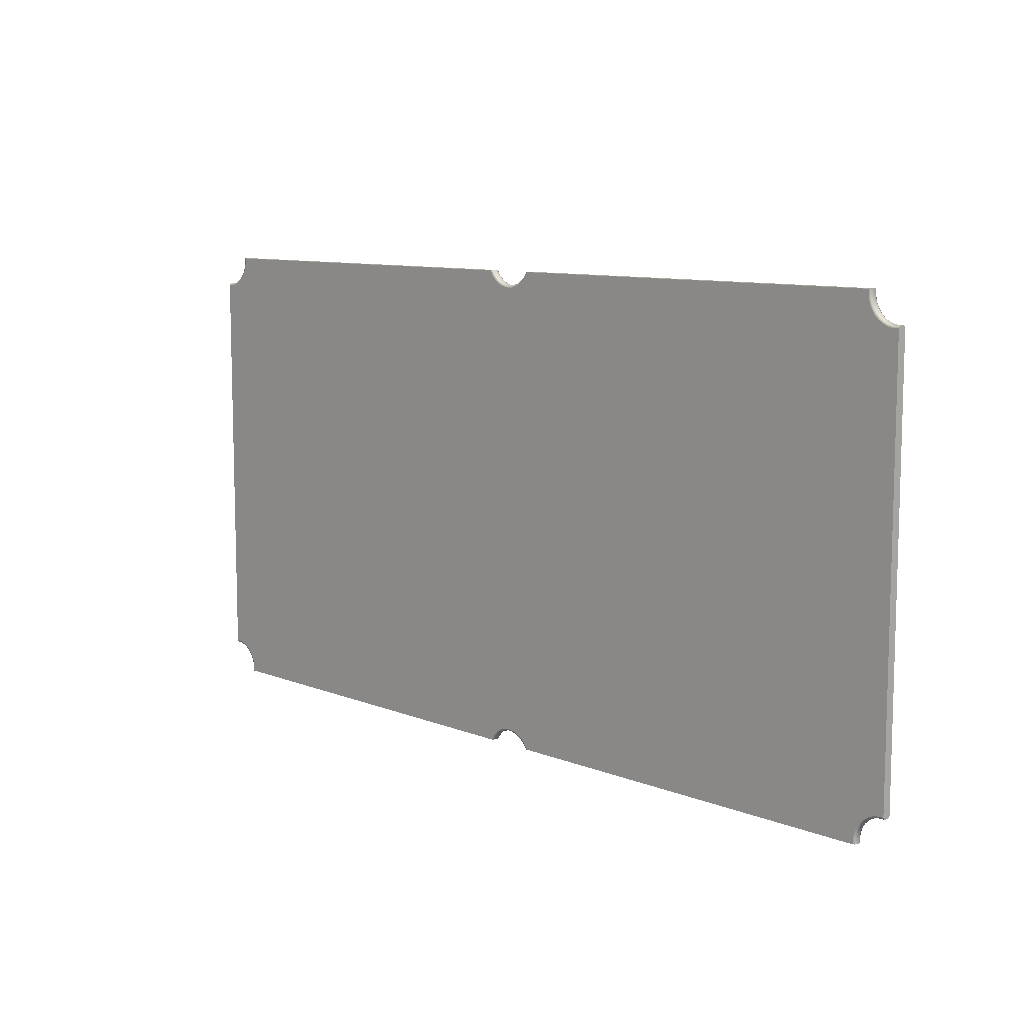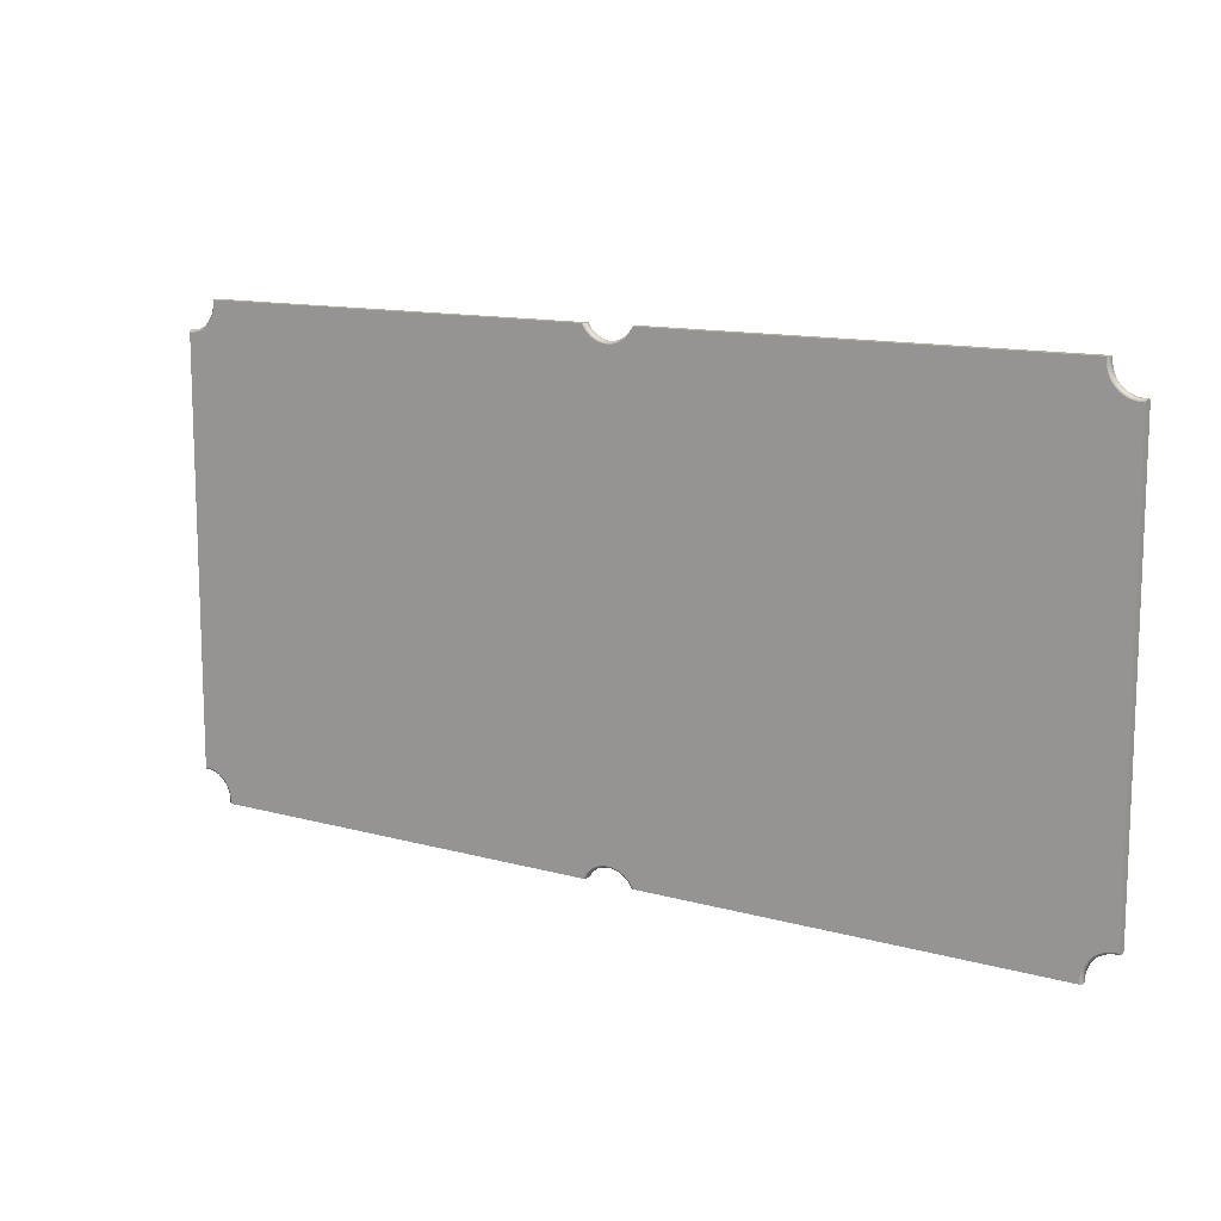
<metadata>
{"format":"obj","ext":"obj","renderer":"f3d","projection":"perspective","resolution":1024,"background":"white","views":[{"elev":9.5,"azim":46.1,"up":"+Y"},{"elev":12.3,"azim":33.3,"up":"+Y"}]}
</metadata>
<code>
v -0.07404 0.6858 0
v -0.06285 0.6688 0
v -0.05829 0.6704 -0.00186
v -0.06899 0.6858 -0.00186
v -0.04784 0.655 0
v -0.04422 0.658 -0.00186
v -0.02992 0.6454 0
v -0.0276 0.6493 -0.00186
v -0.01018 0.6404 0
v -0.00938 0.6448 -0.00186
v 0.01018 0.6404 0
v 0.00938 0.6448 -0.00186
v 0.02992 0.6454 0
v 0.0276 0.6493 -0.00186
v 0.04784 0.655 0
v 0.04422 0.658 -0.00186
v 0.06285 0.6688 0
v 0.05829 0.6704 -0.00186
v 0.07404 0.6858 0
v 0.06899 0.6858 -0.00186
v 1.232 0.6858 0
v 1.236 0.6858 -0.00186
v 1.232 0.6699 0
v 1.236 0.6706 -0.00186
v 1.235 0.6542 0
v 1.239 0.6558 -0.00186
v 1.241 0.6395 0
v 1.245 0.6418 -0.00186
v 1.25 0.6263 0
v 1.253 0.6292 -0.00186
v 1.261 0.615 0
v 1.264 0.6185 -0.00186
v 1.275 0.6061 0
v 1.277 0.61 -0.00186
v 1.289 0.6 0
v 1.291 0.6042 -0.00186
v 1.305 0.5967 0
v 1.306 0.6011 -0.00186
v 1.321 0.5965 0
v 1.321 0.601 -0.00186
v 1.321 -0.5965 0
v 1.321 -0.601 -0.00186
v 1.305 -0.5967 0
v 1.306 -0.6011 -0.00186
v 1.289 -0.6 0
v 1.291 -0.6042 -0.00186
v 1.275 -0.6061 0
v 1.277 -0.61 -0.00186
v 1.261 -0.615 0
v 1.264 -0.6185 -0.00186
v 1.25 -0.6263 0
v 1.253 -0.6292 -0.00186
v 1.241 -0.6395 0
v 1.245 -0.6418 -0.00186
v 1.235 -0.6542 0
v 1.239 -0.6558 -0.00186
v 1.232 -0.6699 0
v 1.236 -0.6706 -0.00186
v 1.232 -0.6858 0
v 1.236 -0.6858 -0.00186
v 0.07404 -0.6858 0
v 0.06899 -0.6858 -0.00186
v 0.06285 -0.6688 0
v 0.05829 -0.6704 -0.00186
v 0.04784 -0.655 0
v 0.04422 -0.658 -0.00186
v 0.02992 -0.6454 0
v 0.0276 -0.6493 -0.00186
v 0.01018 -0.6404 0
v 0.00938 -0.6448 -0.00186
v -0.01018 -0.6404 0
v -0.00938 -0.6448 -0.00186
v -0.02992 -0.6454 0
v -0.0276 -0.6493 -0.00186
v -0.04784 -0.655 0
v -0.04422 -0.658 -0.00186
v -0.06285 -0.6688 0
v -0.05829 -0.6704 -0.00186
v -0.07404 -0.6858 0
v -0.06899 -0.6858 -0.00186
v -1.232 -0.6858 0
v -1.236 -0.6858 -0.00186
v -1.232 -0.6699 0
v -1.236 -0.6706 -0.00186
v -1.235 -0.6542 0
v -1.239 -0.6558 -0.00186
v -1.241 -0.6395 0
v -1.245 -0.6418 -0.00186
v -1.25 -0.6263 0
v -1.253 -0.6292 -0.00186
v -1.261 -0.615 0
v -1.264 -0.6185 -0.00186
v -1.275 -0.6061 0
v -1.277 -0.61 -0.00186
v -1.289 -0.6 0
v -1.291 -0.6042 -0.00186
v -1.305 -0.5967 0
v -1.306 -0.6011 -0.00186
v -1.321 -0.5965 0
v -1.321 -0.601 -0.00186
v -1.321 0.5965 0
v -1.321 0.601 -0.00186
v -1.305 0.5967 0
v -1.306 0.6011 -0.00186
v -1.289 0.6 0
v -1.291 0.6042 -0.00186
v -1.275 0.6061 0
v -1.277 0.61 -0.00186
v -1.261 0.615 0
v -1.264 0.6185 -0.00186
v -1.25 0.6263 0
v -1.253 0.6292 -0.00186
v -1.241 0.6395 0
v -1.245 0.6418 -0.00186
v -1.235 0.6542 0
v -1.239 0.6558 -0.00186
v -1.232 0.6699 0
v -1.236 0.6706 -0.00186
v -1.232 0.6858 0
v -1.236 0.6858 -0.00186
v -0.05639 0.6711 -0.00635
v -0.06688 0.6858 -0.00635
v -0.04271 0.6592 -0.00635
v -0.02663 0.6509 -0.00635
v -0.009047 0.6467 -0.00635
v 0.009047 0.6467 -0.00635
v 0.02663 0.6509 -0.00635
v 0.04271 0.6592 -0.00635
v 0.05639 0.6711 -0.00635
v 0.06688 0.6858 -0.00635
v 1.238 0.6858 -0.00635
v 1.238 0.671 -0.00635
v 1.241 0.6564 -0.00635
v 1.247 0.6427 -0.00635
v 1.255 0.6304 -0.00635
v 1.265 0.6199 -0.00635
v 1.278 0.6116 -0.00635
v 1.291 0.6059 -0.00635
v 1.306 0.603 -0.00635
v 1.321 0.6029 -0.00635
v 1.321 -0.6029 -0.00635
v 1.306 -0.603 -0.00635
v 1.291 -0.6059 -0.00635
v 1.278 -0.6116 -0.00635
v 1.265 -0.6199 -0.00635
v 1.255 -0.6304 -0.00635
v 1.247 -0.6427 -0.00635
v 1.241 -0.6564 -0.00635
v 1.238 -0.671 -0.00635
v 1.238 -0.6858 -0.00635
v 0.06688 -0.6858 -0.00635
v 0.05639 -0.6711 -0.00635
v 0.04271 -0.6592 -0.00635
v 0.02663 -0.6509 -0.00635
v 0.009047 -0.6467 -0.00635
v -0.009047 -0.6467 -0.00635
v -0.02663 -0.6509 -0.00635
v -0.04271 -0.6592 -0.00635
v -0.05639 -0.6711 -0.00635
v -0.06688 -0.6858 -0.00635
v -1.238 -0.6858 -0.00635
v -1.238 -0.671 -0.00635
v -1.241 -0.6564 -0.00635
v -1.247 -0.6427 -0.00635
v -1.255 -0.6304 -0.00635
v -1.265 -0.6199 -0.00635
v -1.278 -0.6116 -0.00635
v -1.291 -0.6059 -0.00635
v -1.306 -0.603 -0.00635
v -1.321 -0.6029 -0.00635
v -1.321 0.6029 -0.00635
v -1.306 0.603 -0.00635
v -1.291 0.6059 -0.00635
v -1.278 0.6116 -0.00635
v -1.265 0.6199 -0.00635
v -1.255 0.6304 -0.00635
v -1.247 0.6427 -0.00635
v -1.241 0.6564 -0.00635
v -1.238 0.671 -0.00635
v -1.238 0.6858 -0.00635
v -0.05639 0.6711 -0.01905
v -0.06688 0.6858 -0.01905
v -0.04271 0.6592 -0.01905
v -0.02663 0.6509 -0.01905
v -0.009047 0.6467 -0.01905
v 0.009047 0.6467 -0.01905
v 0.02663 0.6509 -0.01905
v 0.04271 0.6592 -0.01905
v 0.05639 0.6711 -0.01905
v 0.06688 0.6858 -0.01905
v 1.238 0.6858 -0.01905
v 1.238 0.671 -0.01905
v 1.241 0.6564 -0.01905
v 1.247 0.6427 -0.01905
v 1.255 0.6304 -0.01905
v 1.265 0.6199 -0.01905
v 1.278 0.6116 -0.01905
v 1.291 0.6059 -0.01905
v 1.306 0.603 -0.01905
v 1.321 0.6029 -0.01905
v 1.321 -0.6029 -0.01905
v 1.306 -0.603 -0.01905
v 1.291 -0.6059 -0.01905
v 1.278 -0.6116 -0.01905
v 1.265 -0.6199 -0.01905
v 1.255 -0.6304 -0.01905
v 1.247 -0.6427 -0.01905
v 1.241 -0.6564 -0.01905
v 1.238 -0.671 -0.01905
v 1.238 -0.6858 -0.01905
v 0.06688 -0.6858 -0.01905
v 0.05639 -0.6711 -0.01905
v 0.04271 -0.6592 -0.01905
v 0.02663 -0.6509 -0.01905
v 0.009047 -0.6467 -0.01905
v -0.009047 -0.6467 -0.01905
v -0.02663 -0.6509 -0.01905
v -0.04271 -0.6592 -0.01905
v -0.05639 -0.6711 -0.01905
v -0.06688 -0.6858 -0.01905
v -1.238 -0.6858 -0.01905
v -1.238 -0.671 -0.01905
v -1.241 -0.6564 -0.01905
v -1.247 -0.6427 -0.01905
v -1.255 -0.6304 -0.01905
v -1.265 -0.6199 -0.01905
v -1.278 -0.6116 -0.01905
v -1.291 -0.6059 -0.01905
v -1.306 -0.603 -0.01905
v -1.321 -0.6029 -0.01905
v -1.321 0.6029 -0.01905
v -1.306 0.603 -0.01905
v -1.291 0.6059 -0.01905
v -1.278 0.6116 -0.01905
v -1.265 0.6199 -0.01905
v -1.255 0.6304 -0.01905
v -1.247 0.6427 -0.01905
v -1.241 0.6564 -0.01905
v -1.238 0.671 -0.01905
v -1.238 0.6858 -0.01905
v -0.05829 0.6704 -0.02354
v -0.06899 0.6858 -0.02354
v -0.04422 0.658 -0.02354
v -0.0276 0.6493 -0.02354
v -0.00938 0.6448 -0.02354
v 0.00938 0.6448 -0.02354
v 0.0276 0.6493 -0.02354
v 0.04422 0.658 -0.02354
v 0.05829 0.6704 -0.02354
v 0.06899 0.6858 -0.02354
v 1.236 0.6858 -0.02354
v 1.236 0.6706 -0.02354
v 1.239 0.6558 -0.02354
v 1.245 0.6418 -0.02354
v 1.253 0.6292 -0.02354
v 1.264 0.6185 -0.02354
v 1.277 0.61 -0.02354
v 1.291 0.6042 -0.02354
v 1.306 0.6011 -0.02354
v 1.321 0.601 -0.02354
v 1.321 -0.601 -0.02354
v 1.306 -0.6011 -0.02354
v 1.291 -0.6042 -0.02354
v 1.277 -0.61 -0.02354
v 1.264 -0.6185 -0.02354
v 1.253 -0.6292 -0.02354
v 1.245 -0.6418 -0.02354
v 1.239 -0.6558 -0.02354
v 1.236 -0.6706 -0.02354
v 1.236 -0.6858 -0.02354
v 0.06899 -0.6858 -0.02354
v 0.05829 -0.6704 -0.02354
v 0.04422 -0.658 -0.02354
v 0.0276 -0.6493 -0.02354
v 0.00938 -0.6448 -0.02354
v -0.00938 -0.6448 -0.02354
v -0.0276 -0.6493 -0.02354
v -0.04422 -0.658 -0.02354
v -0.05829 -0.6704 -0.02354
v -0.06899 -0.6858 -0.02354
v -1.236 -0.6858 -0.02354
v -1.236 -0.6706 -0.02354
v -1.239 -0.6558 -0.02354
v -1.245 -0.6418 -0.02354
v -1.253 -0.6292 -0.02354
v -1.264 -0.6185 -0.02354
v -1.277 -0.61 -0.02354
v -1.291 -0.6042 -0.02354
v -1.306 -0.6011 -0.02354
v -1.321 -0.601 -0.02354
v -1.321 0.601 -0.02354
v -1.306 0.6011 -0.02354
v -1.291 0.6042 -0.02354
v -1.277 0.61 -0.02354
v -1.264 0.6185 -0.02354
v -1.253 0.6292 -0.02354
v -1.245 0.6418 -0.02354
v -1.239 0.6558 -0.02354
v -1.236 0.6706 -0.02354
v -1.236 0.6858 -0.02354
v -0.06285 0.6688 -0.0254
v -0.07404 0.6858 -0.0254
v -0.04784 0.655 -0.0254
v -0.02992 0.6454 -0.0254
v -0.01018 0.6404 -0.0254
v 0.01018 0.6404 -0.0254
v 0.02992 0.6454 -0.0254
v 0.04784 0.655 -0.0254
v 0.06285 0.6688 -0.0254
v 0.07404 0.6858 -0.0254
v 1.232 0.6858 -0.0254
v 1.232 0.6699 -0.0254
v 1.235 0.6542 -0.0254
v 1.241 0.6395 -0.0254
v 1.25 0.6263 -0.0254
v 1.261 0.615 -0.0254
v 1.275 0.6061 -0.0254
v 1.289 0.6 -0.0254
v 1.305 0.5967 -0.0254
v 1.321 0.5965 -0.0254
v 1.321 -0.5965 -0.0254
v 1.305 -0.5967 -0.0254
v 1.289 -0.6 -0.0254
v 1.275 -0.6061 -0.0254
v 1.261 -0.615 -0.0254
v 1.25 -0.6263 -0.0254
v 1.241 -0.6395 -0.0254
v 1.235 -0.6542 -0.0254
v 1.232 -0.6699 -0.0254
v 1.232 -0.6858 -0.0254
v 0.07404 -0.6858 -0.0254
v 0.06285 -0.6688 -0.0254
v 0.04784 -0.655 -0.0254
v 0.02992 -0.6454 -0.0254
v 0.01018 -0.6404 -0.0254
v -0.01018 -0.6404 -0.0254
v -0.02992 -0.6454 -0.0254
v -0.04784 -0.655 -0.0254
v -0.06285 -0.6688 -0.0254
v -0.07404 -0.6858 -0.0254
v -1.232 -0.6858 -0.0254
v -1.232 -0.6699 -0.0254
v -1.235 -0.6542 -0.0254
v -1.241 -0.6395 -0.0254
v -1.25 -0.6263 -0.0254
v -1.261 -0.615 -0.0254
v -1.275 -0.6061 -0.0254
v -1.289 -0.6 -0.0254
v -1.305 -0.5967 -0.0254
v -1.321 -0.5965 -0.0254
v -1.321 0.5965 -0.0254
v -1.305 0.5967 -0.0254
v -1.289 0.6 -0.0254
v -1.275 0.6061 -0.0254
v -1.261 0.615 -0.0254
v -1.25 0.6263 -0.0254
v -1.241 0.6395 -0.0254
v -1.235 0.6542 -0.0254
v -1.232 0.6699 -0.0254
v -1.232 0.6858 -0.0254
v 0 0 0
v 0 0 -0.0254
f 1 2 3
f 1 3 4
f 2 5 6
f 2 6 3
f 5 7 8
f 5 8 6
f 7 9 10
f 7 10 8
f 9 11 12
f 9 12 10
f 11 13 14
f 11 14 12
f 13 15 16
f 13 16 14
f 15 17 18
f 15 18 16
f 17 19 20
f 17 20 18
f 19 21 22
f 19 22 20
f 21 23 24
f 21 24 22
f 23 25 26
f 23 26 24
f 25 27 28
f 25 28 26
f 27 29 30
f 27 30 28
f 29 31 32
f 29 32 30
f 31 33 34
f 31 34 32
f 33 35 36
f 33 36 34
f 35 37 38
f 35 38 36
f 37 39 40
f 37 40 38
f 39 41 42
f 39 42 40
f 41 43 44
f 41 44 42
f 43 45 46
f 43 46 44
f 45 47 48
f 45 48 46
f 47 49 50
f 47 50 48
f 49 51 52
f 49 52 50
f 51 53 54
f 51 54 52
f 53 55 56
f 53 56 54
f 55 57 58
f 55 58 56
f 57 59 60
f 57 60 58
f 59 61 62
f 59 62 60
f 61 63 64
f 61 64 62
f 63 65 66
f 63 66 64
f 65 67 68
f 65 68 66
f 67 69 70
f 67 70 68
f 69 71 72
f 69 72 70
f 71 73 74
f 71 74 72
f 73 75 76
f 73 76 74
f 75 77 78
f 75 78 76
f 77 79 80
f 77 80 78
f 79 81 82
f 79 82 80
f 81 83 84
f 81 84 82
f 83 85 86
f 83 86 84
f 85 87 88
f 85 88 86
f 87 89 90
f 87 90 88
f 89 91 92
f 89 92 90
f 91 93 94
f 91 94 92
f 93 95 96
f 93 96 94
f 95 97 98
f 95 98 96
f 97 99 100
f 97 100 98
f 99 101 102
f 99 102 100
f 101 103 104
f 101 104 102
f 103 105 106
f 103 106 104
f 105 107 108
f 105 108 106
f 107 109 110
f 107 110 108
f 109 111 112
f 109 112 110
f 111 113 114
f 111 114 112
f 113 115 116
f 113 116 114
f 115 117 118
f 115 118 116
f 117 119 120
f 117 120 118
f 119 1 4
f 119 4 120
f 4 3 121
f 4 121 122
f 3 6 123
f 3 123 121
f 6 8 124
f 6 124 123
f 8 10 125
f 8 125 124
f 10 12 126
f 10 126 125
f 12 14 127
f 12 127 126
f 14 16 128
f 14 128 127
f 16 18 129
f 16 129 128
f 18 20 130
f 18 130 129
f 20 22 131
f 20 131 130
f 22 24 132
f 22 132 131
f 24 26 133
f 24 133 132
f 26 28 134
f 26 134 133
f 28 30 135
f 28 135 134
f 30 32 136
f 30 136 135
f 32 34 137
f 32 137 136
f 34 36 138
f 34 138 137
f 36 38 139
f 36 139 138
f 38 40 140
f 38 140 139
f 40 42 141
f 40 141 140
f 42 44 142
f 42 142 141
f 44 46 143
f 44 143 142
f 46 48 144
f 46 144 143
f 48 50 145
f 48 145 144
f 50 52 146
f 50 146 145
f 52 54 147
f 52 147 146
f 54 56 148
f 54 148 147
f 56 58 149
f 56 149 148
f 58 60 150
f 58 150 149
f 60 62 151
f 60 151 150
f 62 64 152
f 62 152 151
f 64 66 153
f 64 153 152
f 66 68 154
f 66 154 153
f 68 70 155
f 68 155 154
f 70 72 156
f 70 156 155
f 72 74 157
f 72 157 156
f 74 76 158
f 74 158 157
f 76 78 159
f 76 159 158
f 78 80 160
f 78 160 159
f 80 82 161
f 80 161 160
f 82 84 162
f 82 162 161
f 84 86 163
f 84 163 162
f 86 88 164
f 86 164 163
f 88 90 165
f 88 165 164
f 90 92 166
f 90 166 165
f 92 94 167
f 92 167 166
f 94 96 168
f 94 168 167
f 96 98 169
f 96 169 168
f 98 100 170
f 98 170 169
f 100 102 171
f 100 171 170
f 102 104 172
f 102 172 171
f 104 106 173
f 104 173 172
f 106 108 174
f 106 174 173
f 108 110 175
f 108 175 174
f 110 112 176
f 110 176 175
f 112 114 177
f 112 177 176
f 114 116 178
f 114 178 177
f 116 118 179
f 116 179 178
f 118 120 180
f 118 180 179
f 120 4 122
f 120 122 180
f 122 121 181
f 122 181 182
f 121 123 183
f 121 183 181
f 123 124 184
f 123 184 183
f 124 125 185
f 124 185 184
f 125 126 186
f 125 186 185
f 126 127 187
f 126 187 186
f 127 128 188
f 127 188 187
f 128 129 189
f 128 189 188
f 129 130 190
f 129 190 189
f 130 131 191
f 130 191 190
f 131 132 192
f 131 192 191
f 132 133 193
f 132 193 192
f 133 134 194
f 133 194 193
f 134 135 195
f 134 195 194
f 135 136 196
f 135 196 195
f 136 137 197
f 136 197 196
f 137 138 198
f 137 198 197
f 138 139 199
f 138 199 198
f 139 140 200
f 139 200 199
f 140 141 201
f 140 201 200
f 141 142 202
f 141 202 201
f 142 143 203
f 142 203 202
f 143 144 204
f 143 204 203
f 144 145 205
f 144 205 204
f 145 146 206
f 145 206 205
f 146 147 207
f 146 207 206
f 147 148 208
f 147 208 207
f 148 149 209
f 148 209 208
f 149 150 210
f 149 210 209
f 150 151 211
f 150 211 210
f 151 152 212
f 151 212 211
f 152 153 213
f 152 213 212
f 153 154 214
f 153 214 213
f 154 155 215
f 154 215 214
f 155 156 216
f 155 216 215
f 156 157 217
f 156 217 216
f 157 158 218
f 157 218 217
f 158 159 219
f 158 219 218
f 159 160 220
f 159 220 219
f 160 161 221
f 160 221 220
f 161 162 222
f 161 222 221
f 162 163 223
f 162 223 222
f 163 164 224
f 163 224 223
f 164 165 225
f 164 225 224
f 165 166 226
f 165 226 225
f 166 167 227
f 166 227 226
f 167 168 228
f 167 228 227
f 168 169 229
f 168 229 228
f 169 170 230
f 169 230 229
f 170 171 231
f 170 231 230
f 171 172 232
f 171 232 231
f 172 173 233
f 172 233 232
f 173 174 234
f 173 234 233
f 174 175 235
f 174 235 234
f 175 176 236
f 175 236 235
f 176 177 237
f 176 237 236
f 177 178 238
f 177 238 237
f 178 179 239
f 178 239 238
f 179 180 240
f 179 240 239
f 180 122 182
f 180 182 240
f 182 181 241
f 182 241 242
f 181 183 243
f 181 243 241
f 183 184 244
f 183 244 243
f 184 185 245
f 184 245 244
f 185 186 246
f 185 246 245
f 186 187 247
f 186 247 246
f 187 188 248
f 187 248 247
f 188 189 249
f 188 249 248
f 189 190 250
f 189 250 249
f 190 191 251
f 190 251 250
f 191 192 252
f 191 252 251
f 192 193 253
f 192 253 252
f 193 194 254
f 193 254 253
f 194 195 255
f 194 255 254
f 195 196 256
f 195 256 255
f 196 197 257
f 196 257 256
f 197 198 258
f 197 258 257
f 198 199 259
f 198 259 258
f 199 200 260
f 199 260 259
f 200 201 261
f 200 261 260
f 201 202 262
f 201 262 261
f 202 203 263
f 202 263 262
f 203 204 264
f 203 264 263
f 204 205 265
f 204 265 264
f 205 206 266
f 205 266 265
f 206 207 267
f 206 267 266
f 207 208 268
f 207 268 267
f 208 209 269
f 208 269 268
f 209 210 270
f 209 270 269
f 210 211 271
f 210 271 270
f 211 212 272
f 211 272 271
f 212 213 273
f 212 273 272
f 213 214 274
f 213 274 273
f 214 215 275
f 214 275 274
f 215 216 276
f 215 276 275
f 216 217 277
f 216 277 276
f 217 218 278
f 217 278 277
f 218 219 279
f 218 279 278
f 219 220 280
f 219 280 279
f 220 221 281
f 220 281 280
f 221 222 282
f 221 282 281
f 222 223 283
f 222 283 282
f 223 224 284
f 223 284 283
f 224 225 285
f 224 285 284
f 225 226 286
f 225 286 285
f 226 227 287
f 226 287 286
f 227 228 288
f 227 288 287
f 228 229 289
f 228 289 288
f 229 230 290
f 229 290 289
f 230 231 291
f 230 291 290
f 231 232 292
f 231 292 291
f 232 233 293
f 232 293 292
f 233 234 294
f 233 294 293
f 234 235 295
f 234 295 294
f 235 236 296
f 235 296 295
f 236 237 297
f 236 297 296
f 237 238 298
f 237 298 297
f 238 239 299
f 238 299 298
f 239 240 300
f 239 300 299
f 240 182 242
f 240 242 300
f 242 241 301
f 242 301 302
f 241 243 303
f 241 303 301
f 243 244 304
f 243 304 303
f 244 245 305
f 244 305 304
f 245 246 306
f 245 306 305
f 246 247 307
f 246 307 306
f 247 248 308
f 247 308 307
f 248 249 309
f 248 309 308
f 249 250 310
f 249 310 309
f 250 251 311
f 250 311 310
f 251 252 312
f 251 312 311
f 252 253 313
f 252 313 312
f 253 254 314
f 253 314 313
f 254 255 315
f 254 315 314
f 255 256 316
f 255 316 315
f 256 257 317
f 256 317 316
f 257 258 318
f 257 318 317
f 258 259 319
f 258 319 318
f 259 260 320
f 259 320 319
f 260 261 321
f 260 321 320
f 261 262 322
f 261 322 321
f 262 263 323
f 262 323 322
f 263 264 324
f 263 324 323
f 264 265 325
f 264 325 324
f 265 266 326
f 265 326 325
f 266 267 327
f 266 327 326
f 267 268 328
f 267 328 327
f 268 269 329
f 268 329 328
f 269 270 330
f 269 330 329
f 270 271 331
f 270 331 330
f 271 272 332
f 271 332 331
f 272 273 333
f 272 333 332
f 273 274 334
f 273 334 333
f 274 275 335
f 274 335 334
f 275 276 336
f 275 336 335
f 276 277 337
f 276 337 336
f 277 278 338
f 277 338 337
f 278 279 339
f 278 339 338
f 279 280 340
f 279 340 339
f 280 281 341
f 280 341 340
f 281 282 342
f 281 342 341
f 282 283 343
f 282 343 342
f 283 284 344
f 283 344 343
f 284 285 345
f 284 345 344
f 285 286 346
f 285 346 345
f 286 287 347
f 286 347 346
f 287 288 348
f 287 348 347
f 288 289 349
f 288 349 348
f 289 290 350
f 289 350 349
f 290 291 351
f 290 351 350
f 291 292 352
f 291 352 351
f 292 293 353
f 292 353 352
f 293 294 354
f 293 354 353
f 294 295 355
f 294 355 354
f 295 296 356
f 295 356 355
f 296 297 357
f 296 357 356
f 297 298 358
f 297 358 357
f 298 299 359
f 298 359 358
f 299 300 360
f 299 360 359
f 300 242 302
f 300 302 360
f 361 2 1
f 361 5 2
f 361 7 5
f 361 9 7
f 361 11 9
f 361 13 11
f 361 15 13
f 361 17 15
f 361 19 17
f 361 21 19
f 361 23 21
f 361 25 23
f 361 27 25
f 361 29 27
f 361 31 29
f 361 33 31
f 361 35 33
f 361 37 35
f 361 39 37
f 361 41 39
f 361 43 41
f 361 45 43
f 361 47 45
f 361 49 47
f 361 51 49
f 361 53 51
f 361 55 53
f 361 57 55
f 361 59 57
f 361 61 59
f 361 63 61
f 361 65 63
f 361 67 65
f 361 69 67
f 361 71 69
f 361 73 71
f 361 75 73
f 361 77 75
f 361 79 77
f 361 81 79
f 361 83 81
f 361 85 83
f 361 87 85
f 361 89 87
f 361 91 89
f 361 93 91
f 361 95 93
f 361 97 95
f 361 99 97
f 361 101 99
f 361 103 101
f 361 105 103
f 361 107 105
f 361 109 107
f 361 111 109
f 361 113 111
f 361 115 113
f 361 117 115
f 361 119 117
f 361 1 119
f 362 302 301
f 362 301 303
f 362 303 304
f 362 304 305
f 362 305 306
f 362 306 307
f 362 307 308
f 362 308 309
f 362 309 310
f 362 310 311
f 362 311 312
f 362 312 313
f 362 313 314
f 362 314 315
f 362 315 316
f 362 316 317
f 362 317 318
f 362 318 319
f 362 319 320
f 362 320 321
f 362 321 322
f 362 322 323
f 362 323 324
f 362 324 325
f 362 325 326
f 362 326 327
f 362 327 328
f 362 328 329
f 362 329 330
f 362 330 331
f 362 331 332
f 362 332 333
f 362 333 334
f 362 334 335
f 362 335 336
f 362 336 337
f 362 337 338
f 362 338 339
f 362 339 340
f 362 340 341
f 362 341 342
f 362 342 343
f 362 343 344
f 362 344 345
f 362 345 346
f 362 346 347
f 362 347 348
f 362 348 349
f 362 349 350
f 362 350 351
f 362 351 352
f 362 352 353
f 362 353 354
f 362 354 355
f 362 355 356
f 362 356 357
f 362 357 358
f 362 358 359
f 362 359 360
f 362 360 302

</code>
